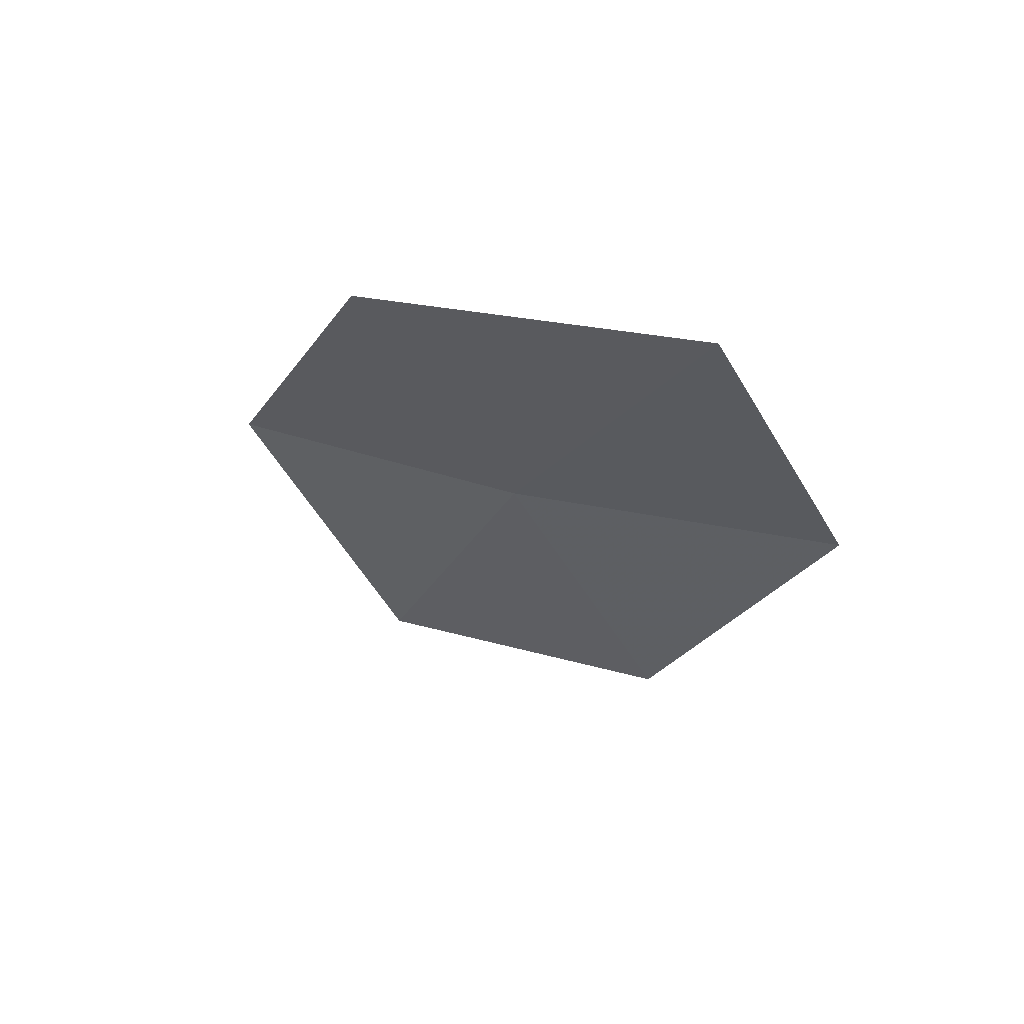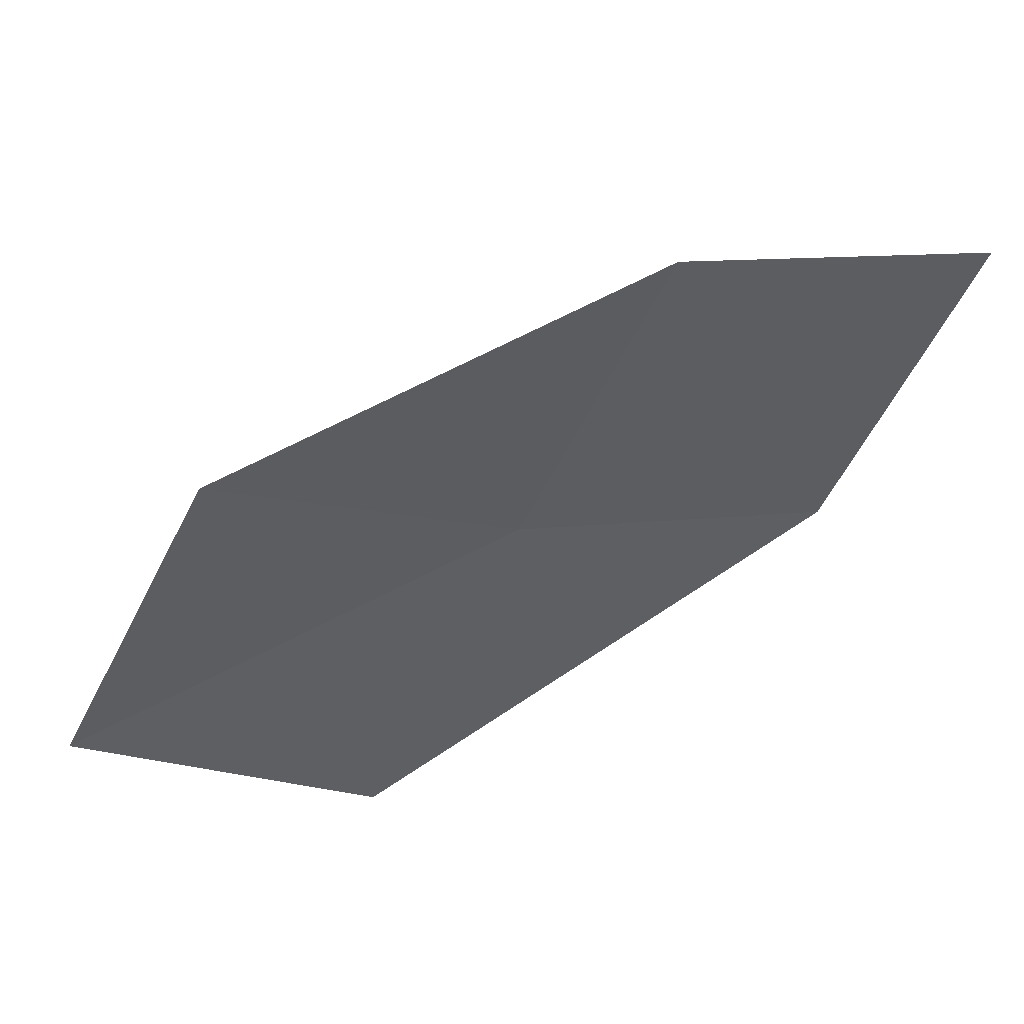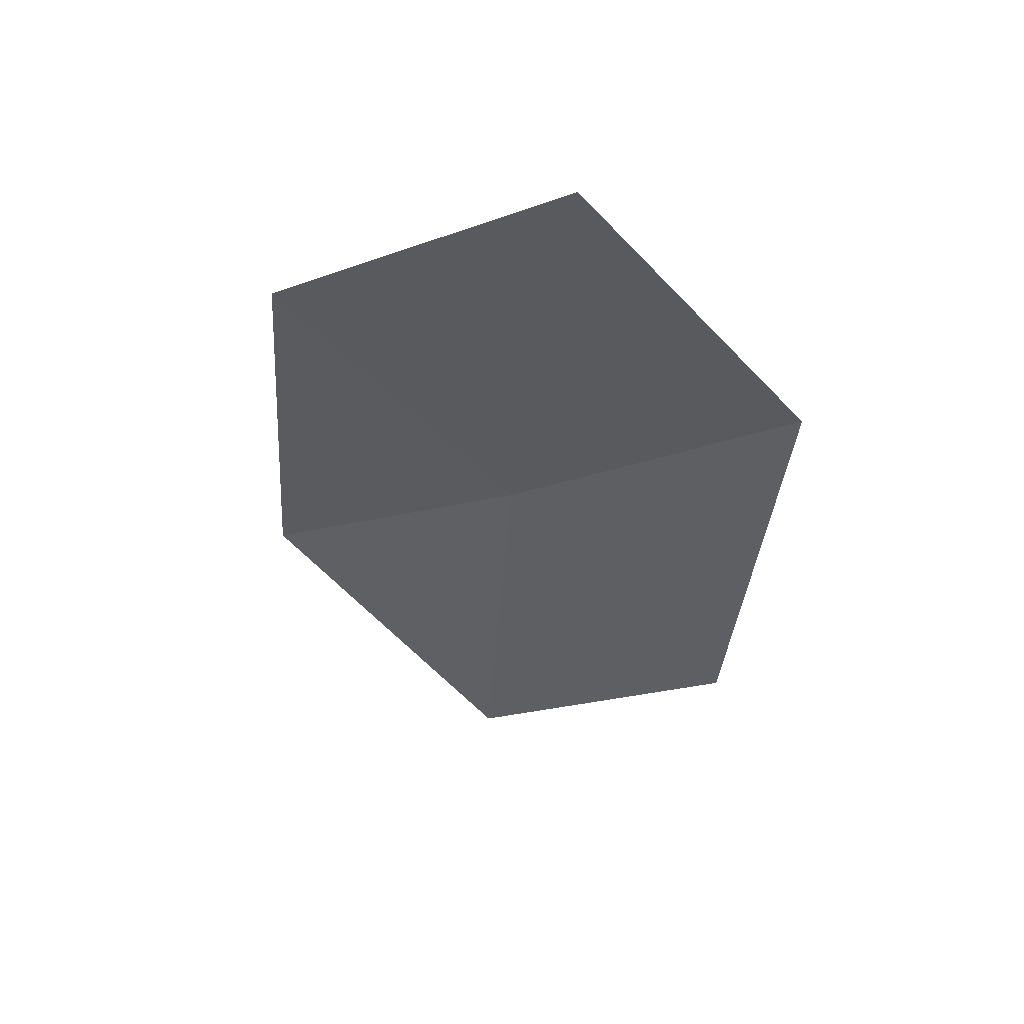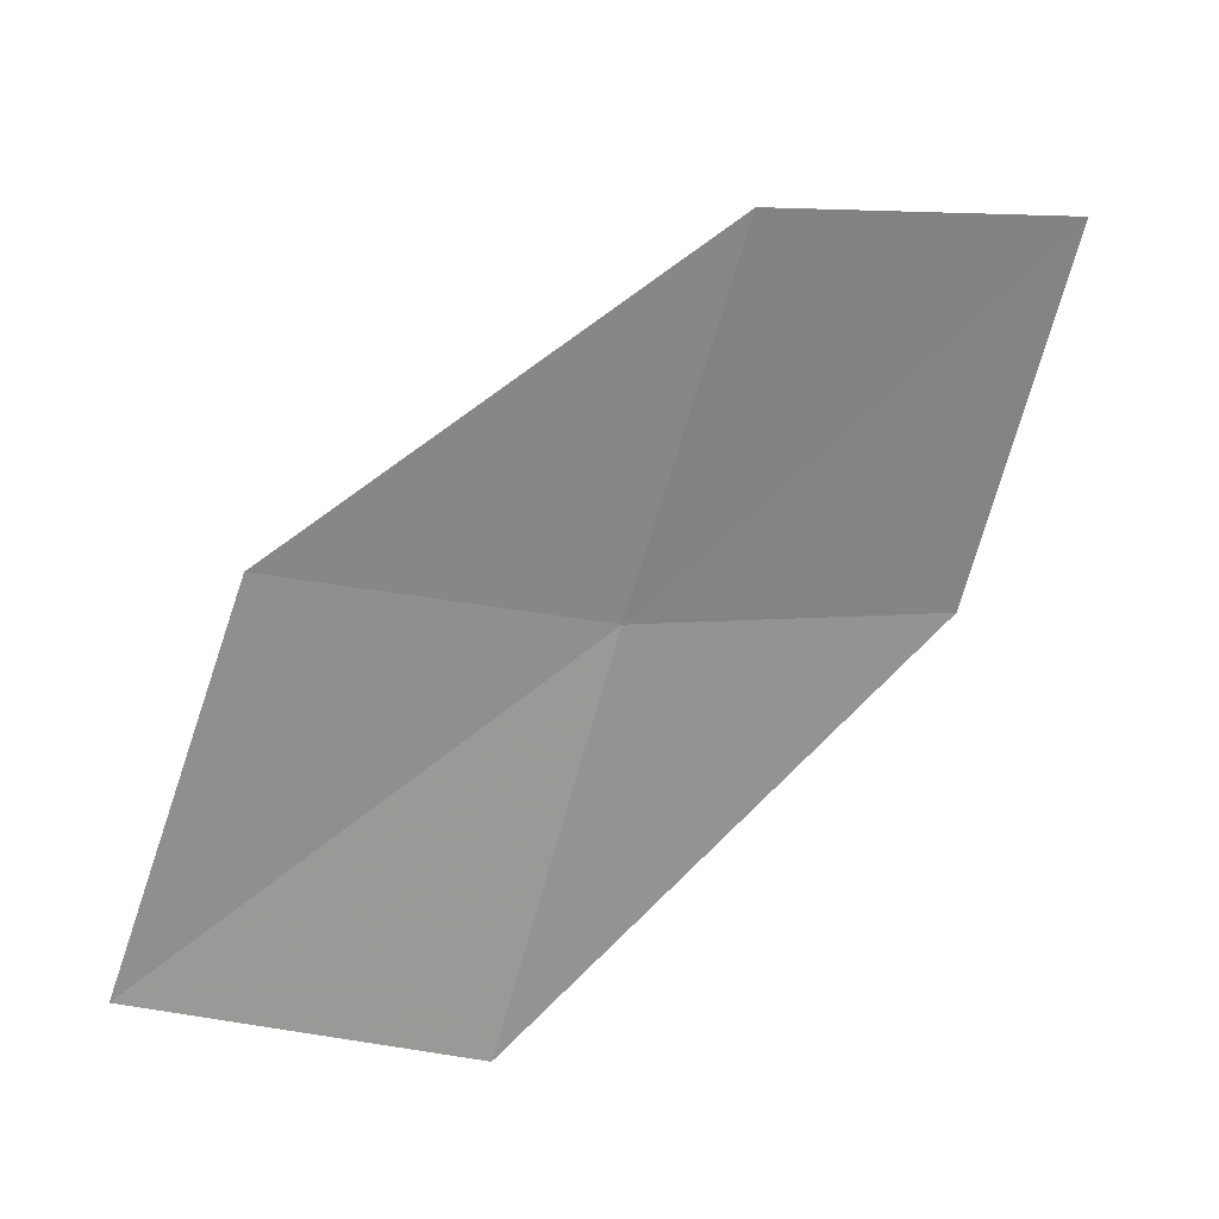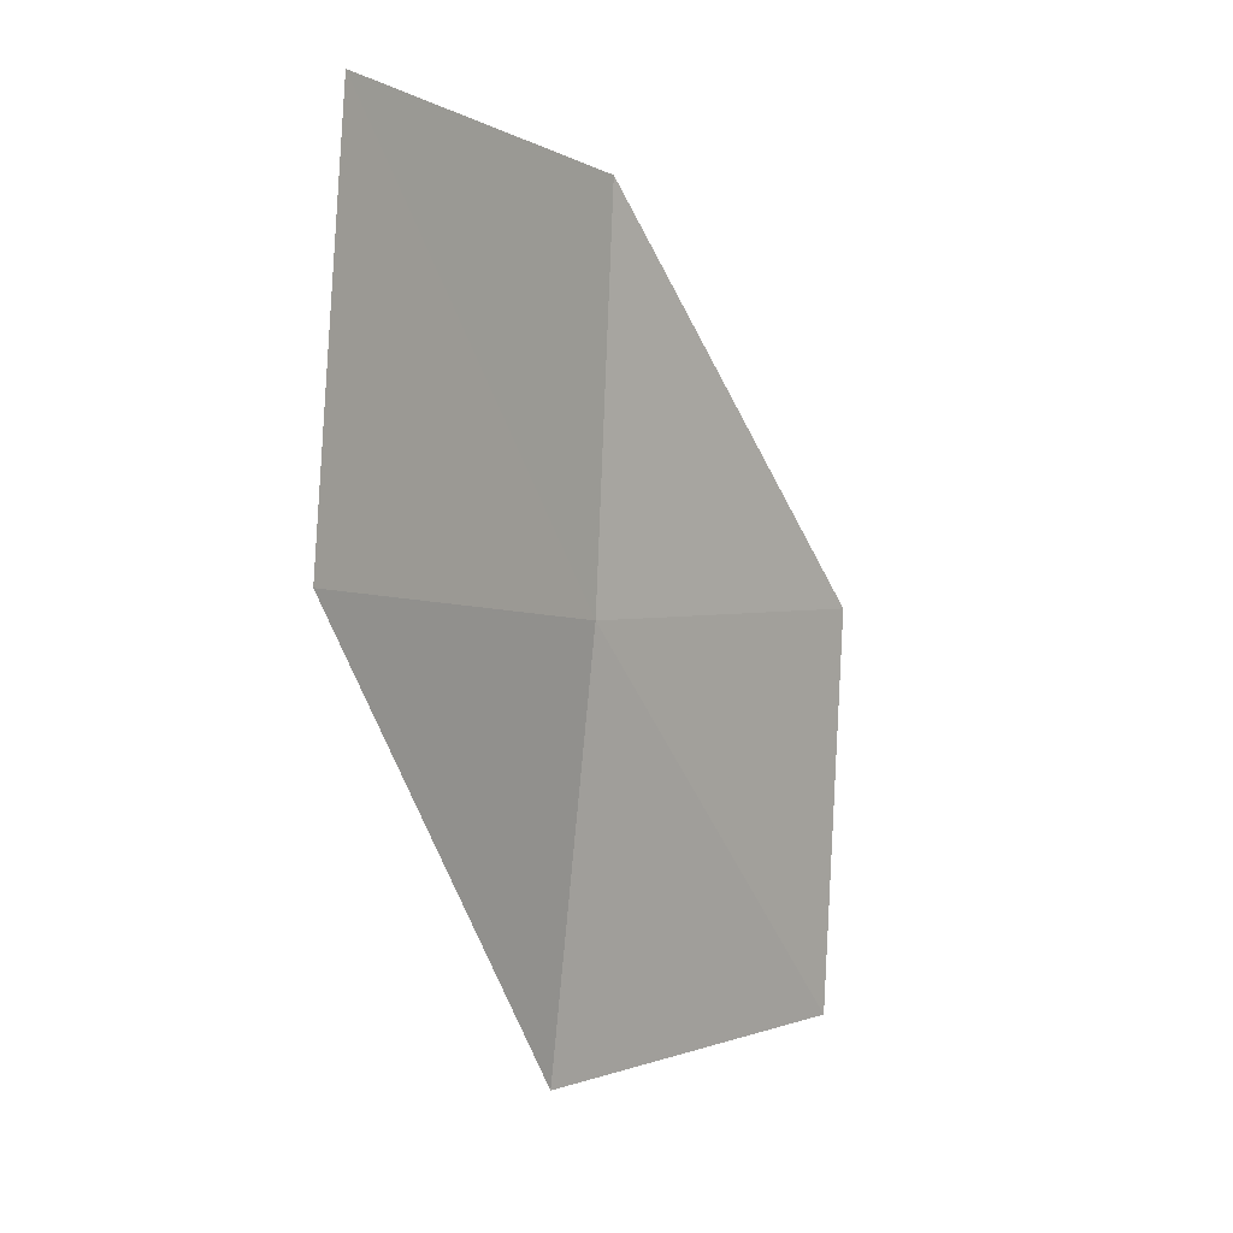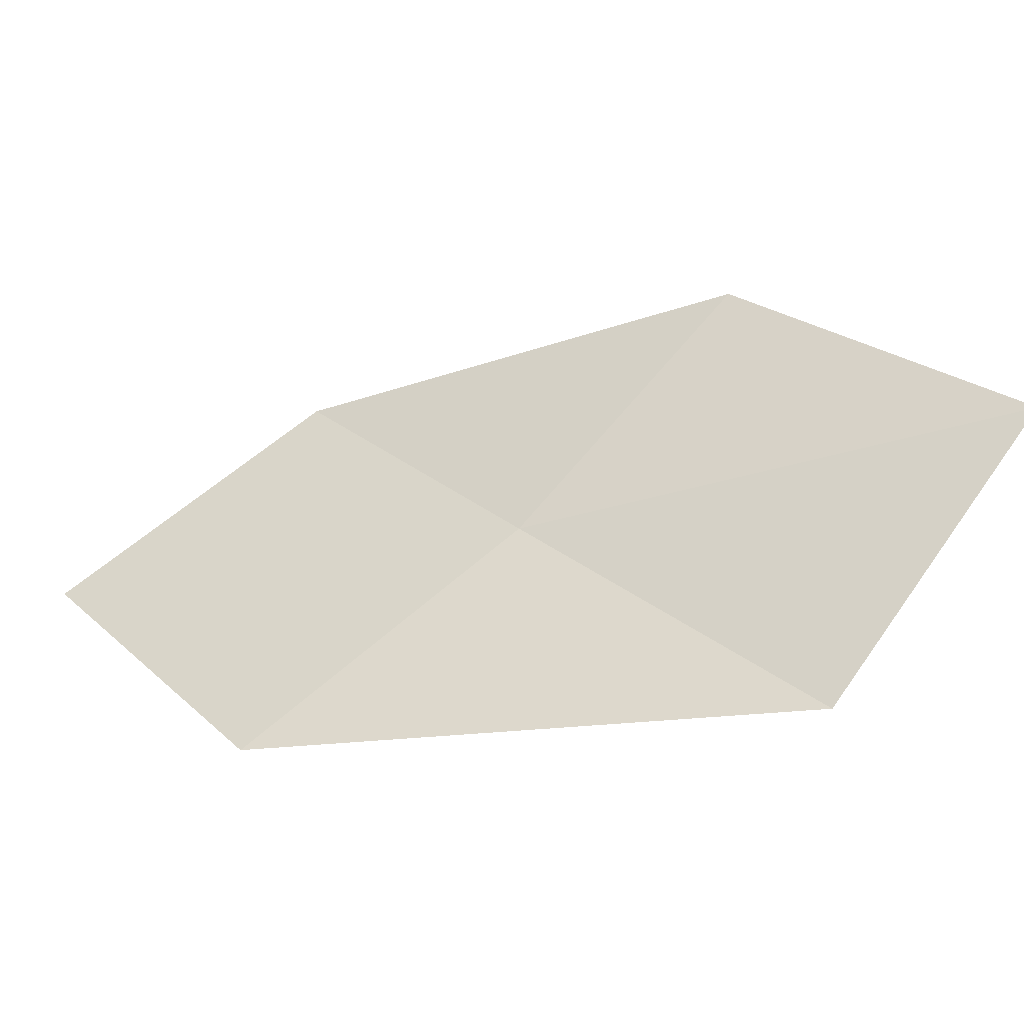
<metadata>
{"format":"obj","ext":"obj","renderer":"f3d","projection":"perspective","resolution":1024,"background":"white","views":[{"elev":-53.1,"azim":89.3,"up":"+Z"},{"elev":77.2,"azim":12.5,"up":"+Y"},{"elev":-64.7,"azim":104.3,"up":"+Z"},{"elev":56.2,"azim":1.8,"up":"+Y"},{"elev":-35.0,"azim":150.7,"up":"+Y"},{"elev":-71.3,"azim":-125.2,"up":"+Y"}]}
</metadata>
<code>
v 19.58 -18.32 11.05
v 21.41 -19.21 10.32
v 18.94 -20.11 12.68
v 17.78 -17.4 11.41
v 17.06 -19.13 12.87
v 21.96 -17.38 9.035
v 20.18 -16.54 9.783
f 1 3 2
f 1 4 5
f 1 5 3
f 1 2 6
f 1 6 7
f 1 7 4

</code>
